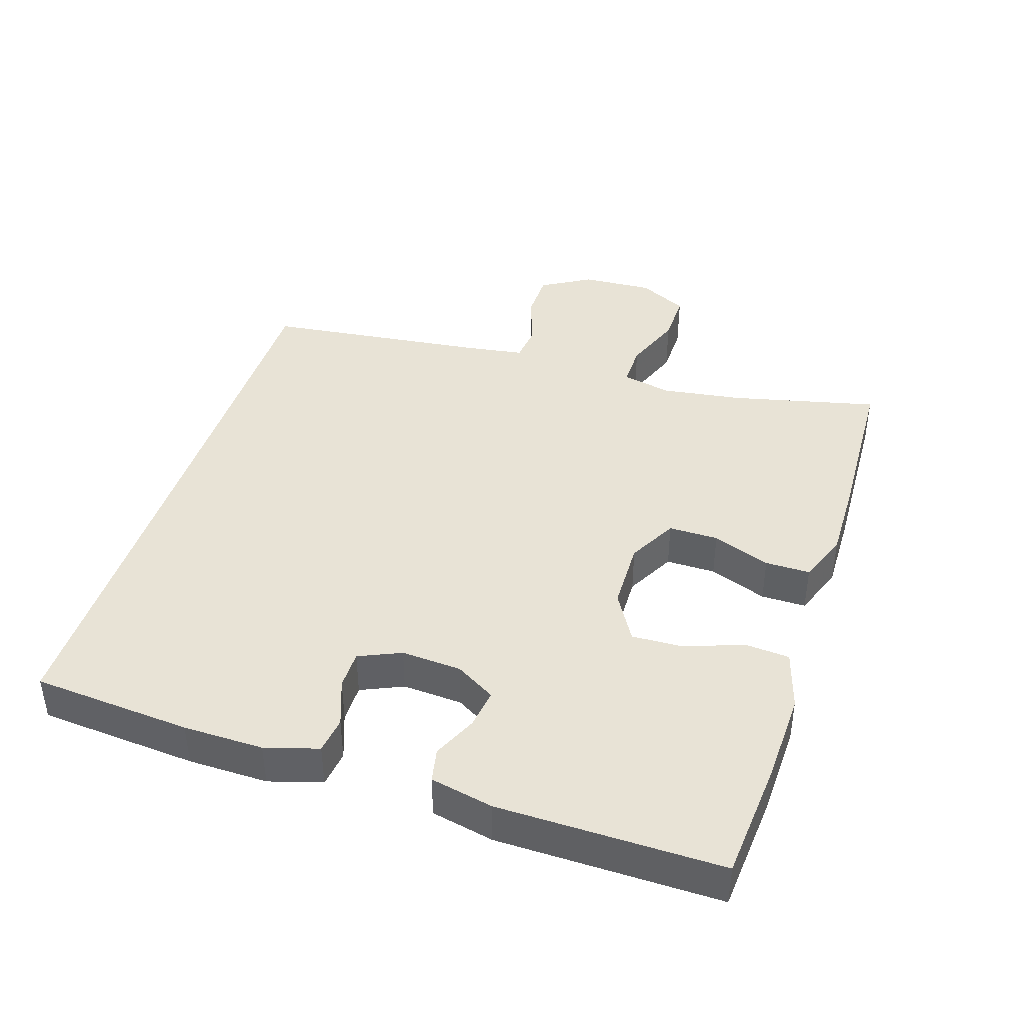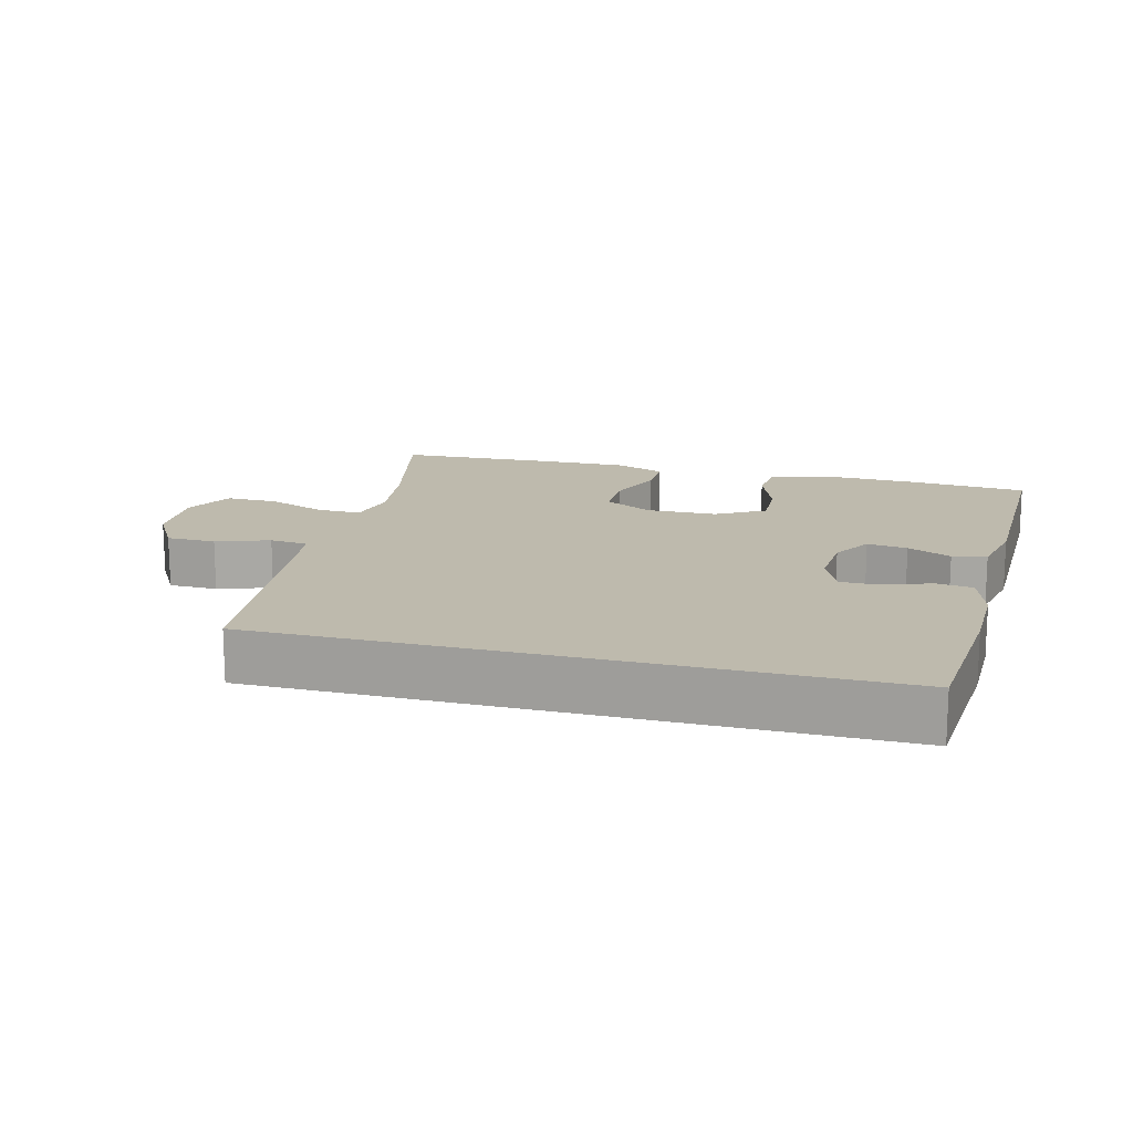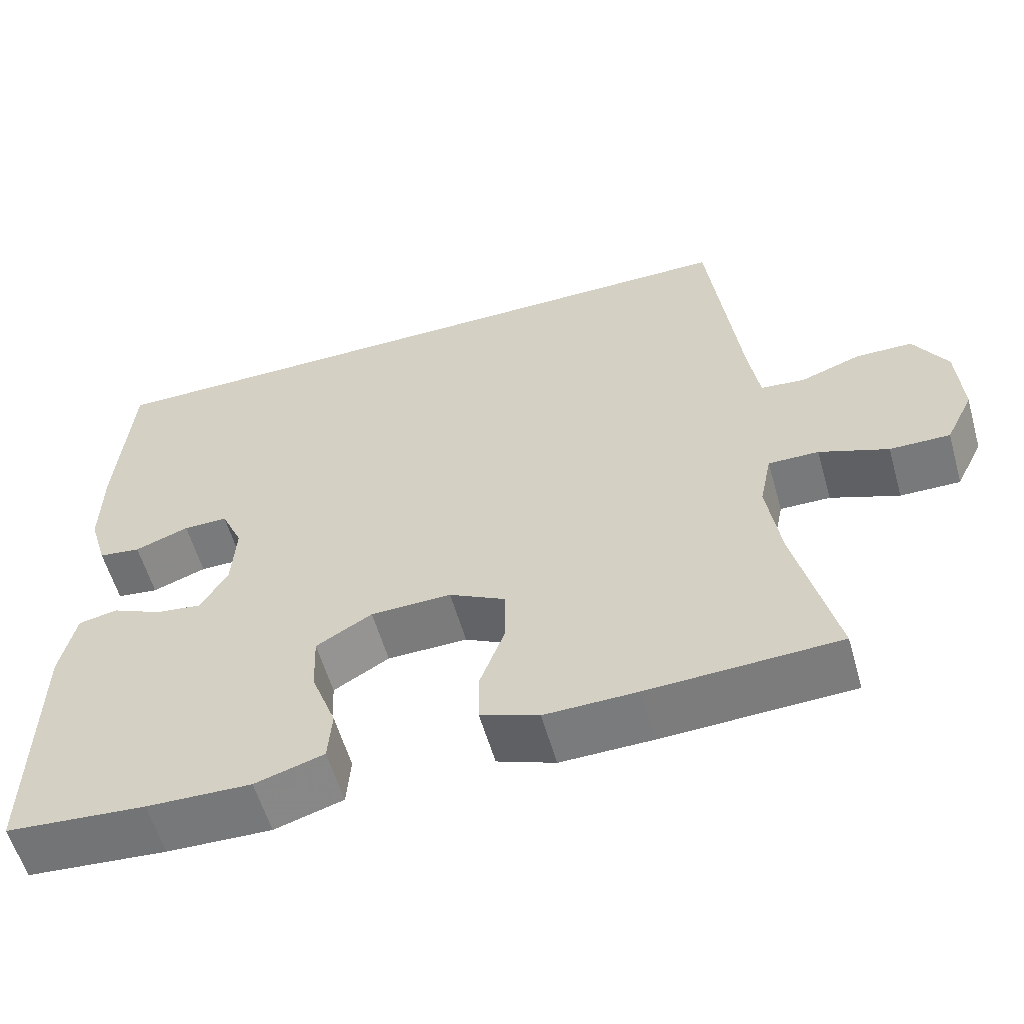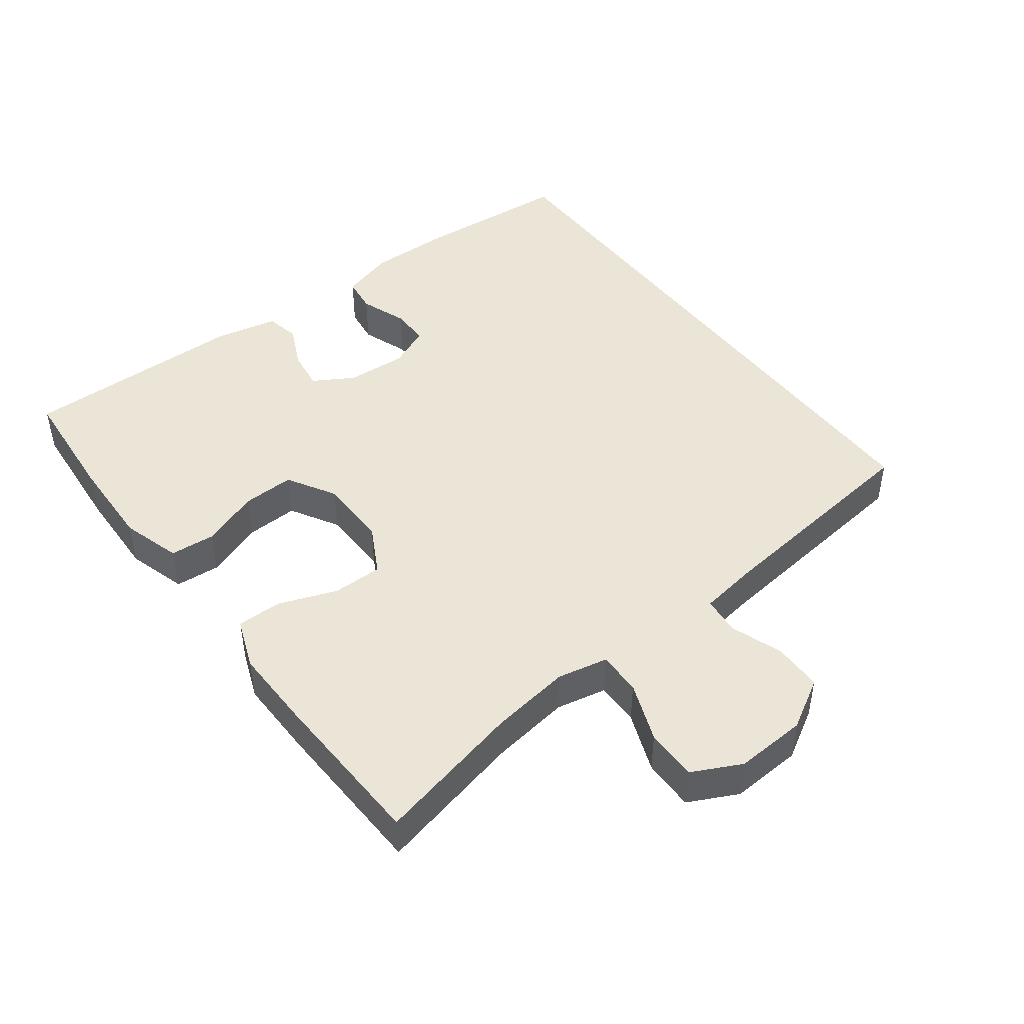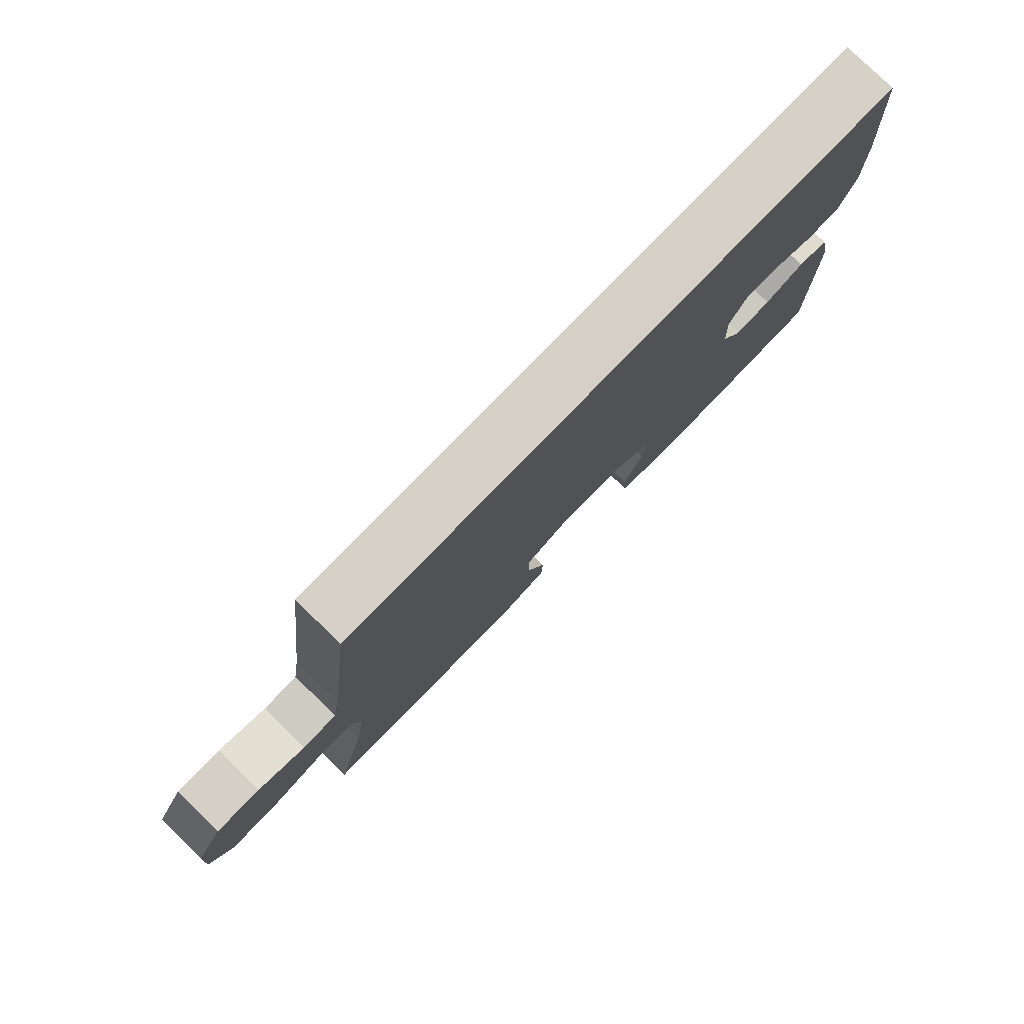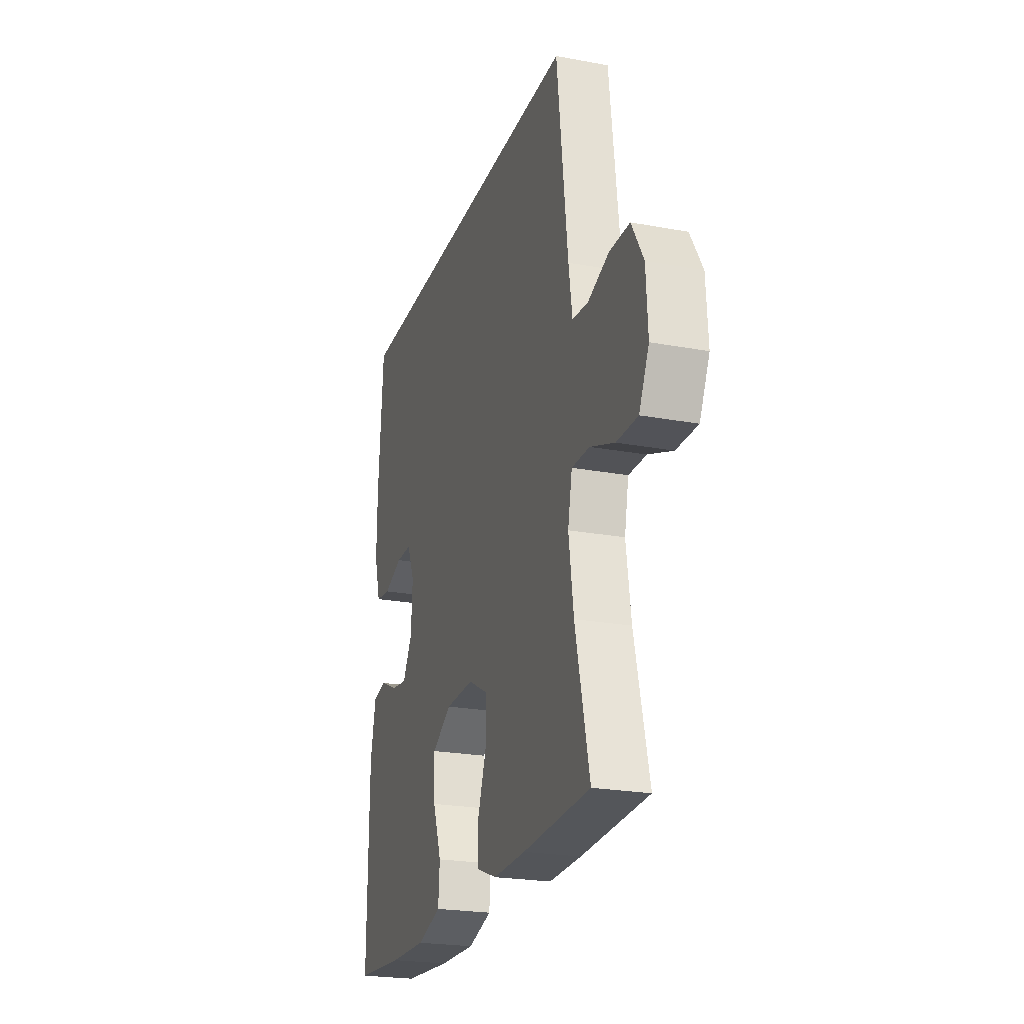
<metadata>
{"format":"obj","ext":"obj","renderer":"f3d","projection":"perspective","resolution":1024,"background":"white","views":[{"elev":41.7,"azim":107.9,"up":"+Y"},{"elev":15.4,"azim":14.9,"up":"+Y"},{"elev":-58.0,"azim":-164.1,"up":"+Z"},{"elev":45.9,"azim":-126.9,"up":"+Y"},{"elev":79.4,"azim":-45.8,"up":"+Z"},{"elev":-23.3,"azim":-107.4,"up":"+Z"}]}
</metadata>
<code>
v -0.5 0.07 -0.5
v -0.45 0.07 -0.288
v -0.433 0.07 -0.172
v -0.448 0.07 -0.099
v -0.511 0.07 -0.1
v -0.597 0.07 -0.133
v -0.672 0.07 -0.134
v -0.707 0.07 -0.063
v -0.701 0.07 0.04
v -0.659 0.07 0.112
v -0.588 0.07 0.113
v -0.512 0.07 0.086
v -0.457 0.07 0.092
v -0.444 0.07 0.176
v -0.405 0.07 0.5
v 0.478 0.07 0.5
v 0.495 0.07 0.27
v 0.496 0.07 0.154
v 0.473 0.07 0.077
v 0.42 0.07 0.07
v 0.352 0.07 0.095
v 0.296 0.07 0.095
v 0.269 0.07 0.034
v 0.274 0.07 -0.053
v 0.308 0.07 -0.111
v 0.366 0.07 -0.103
v 0.429 0.07 -0.074
v 0.478 0.07 -0.084
v 0.497 0.07 -0.175
v 0.5 0.07 -0.5
v 0.325 0.07 -0.514
v 0.194 0.07 -0.518
v 0.108 0.07 -0.492
v 0.103 0.07 -0.427
v 0.134 0.07 -0.343
v 0.137 0.07 -0.268
v 0.067 0.07 -0.227
v -0.034 0.07 -0.225
v -0.105 0.07 -0.263
v -0.105 0.07 -0.335
v -0.074 0.07 -0.419
v -0.074 0.07 -0.484
v -0.147 0.07 -0.512
v -0.262 0.07 -0.51
v -0.5 0 -0.5
v -0.45 0 -0.288
v -0.433 0 -0.172
v -0.448 0 -0.099
v -0.511 0 -0.1
v -0.597 0 -0.133
v -0.672 0 -0.134
v -0.707 0 -0.063
v -0.701 0 0.04
v -0.659 0 0.112
v -0.588 0 0.113
v -0.512 0 0.086
v -0.457 0 0.092
v -0.444 0 0.176
v -0.405 0 0.5
v 0.478 0 0.5
v 0.495 0 0.27
v 0.496 0 0.154
v 0.473 0 0.077
v 0.42 0 0.07
v 0.352 0 0.095
v 0.296 0 0.095
v 0.269 0 0.034
v 0.274 0 -0.053
v 0.308 0 -0.111
v 0.366 0 -0.103
v 0.429 0 -0.074
v 0.478 0 -0.084
v 0.497 0 -0.175
v 0.5 0 -0.5
v 0.325 0 -0.514
v 0.194 0 -0.518
v 0.108 0 -0.492
v 0.103 0 -0.427
v 0.134 0 -0.343
v 0.137 0 -0.268
v 0.067 0 -0.227
v -0.034 0 -0.225
v -0.105 0 -0.263
v -0.105 0 -0.335
v -0.074 0 -0.419
v -0.074 0 -0.484
v -0.147 0 -0.512
v -0.262 0 -0.51
f 43 44 1 2
f 40 41 42 43
f 39 40 43 2
f 38 39 2 3
f 37 38 3 4
f 32 33 34 35
f 32 35 36
f 31 32 36
f 30 31 36
f 29 30 36
f 26 27 28 29
f 25 26 29 36
f 24 25 36 37
f 18 19 20 21
f 18 21 22
f 17 18 22
f 14 15 16 17
f 13 14 17 22
f 12 13 22 23
f 10 11 12
f 9 10 12
f 5 6 7 8
f 4 5 8 9
f 12 23 24 37
f 4 9 12 37
f 46 45 88 87
f 87 86 85 84
f 46 87 84 83
f 47 46 83 82
f 48 47 82 81
f 79 78 77 76
f 80 79 76
f 80 76 75
f 80 75 74
f 80 74 73
f 73 72 71 70
f 80 73 70 69
f 81 80 69 68
f 65 64 63 62
f 66 65 62
f 66 62 61
f 61 60 59 58
f 66 61 58 57
f 67 66 57 56
f 56 55 54
f 56 54 53
f 52 51 50 49
f 53 52 49 48
f 81 68 67 56
f 81 56 53 48
f 1 45 46 2
f 2 46 47 3
f 3 47 48 4
f 4 48 49 5
f 5 49 50 6
f 6 50 51 7
f 7 51 52 8
f 8 52 53 9
f 9 53 54 10
f 10 54 55 11
f 11 55 56 12
f 12 56 57 13
f 13 57 58 14
f 14 58 59 15
f 15 59 60 16
f 16 60 61 17
f 17 61 62 18
f 18 62 63 19
f 19 63 64 20
f 20 64 65 21
f 21 65 66 22
f 22 66 67 23
f 23 67 68 24
f 24 68 69 25
f 25 69 70 26
f 26 70 71 27
f 27 71 72 28
f 28 72 73 29
f 29 73 74 30
f 30 74 75 31
f 31 75 76 32
f 32 76 77 33
f 33 77 78 34
f 34 78 79 35
f 35 79 80 36
f 36 80 81 37
f 37 81 82 38
f 38 82 83 39
f 39 83 84 40
f 40 84 85 41
f 41 85 86 42
f 42 86 87 43
f 43 87 88 44
f 44 88 45 1

</code>
